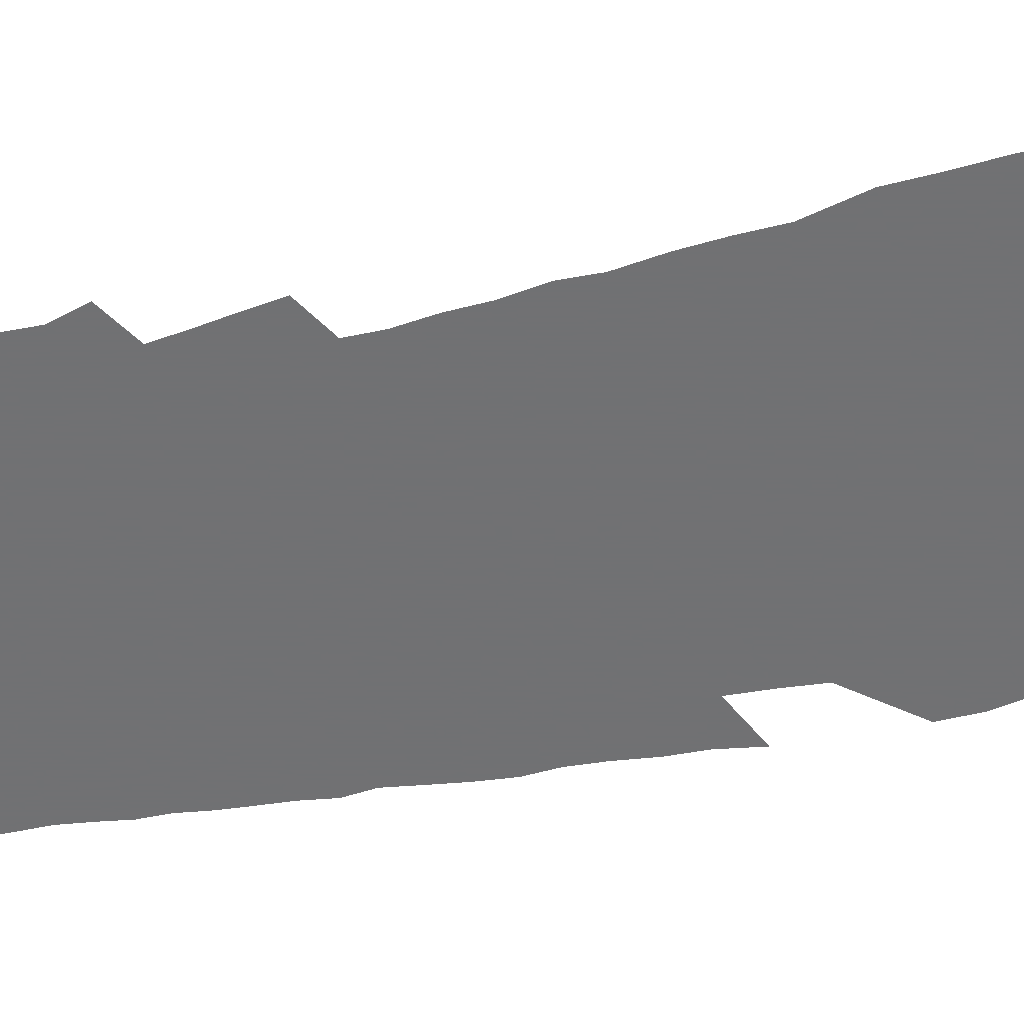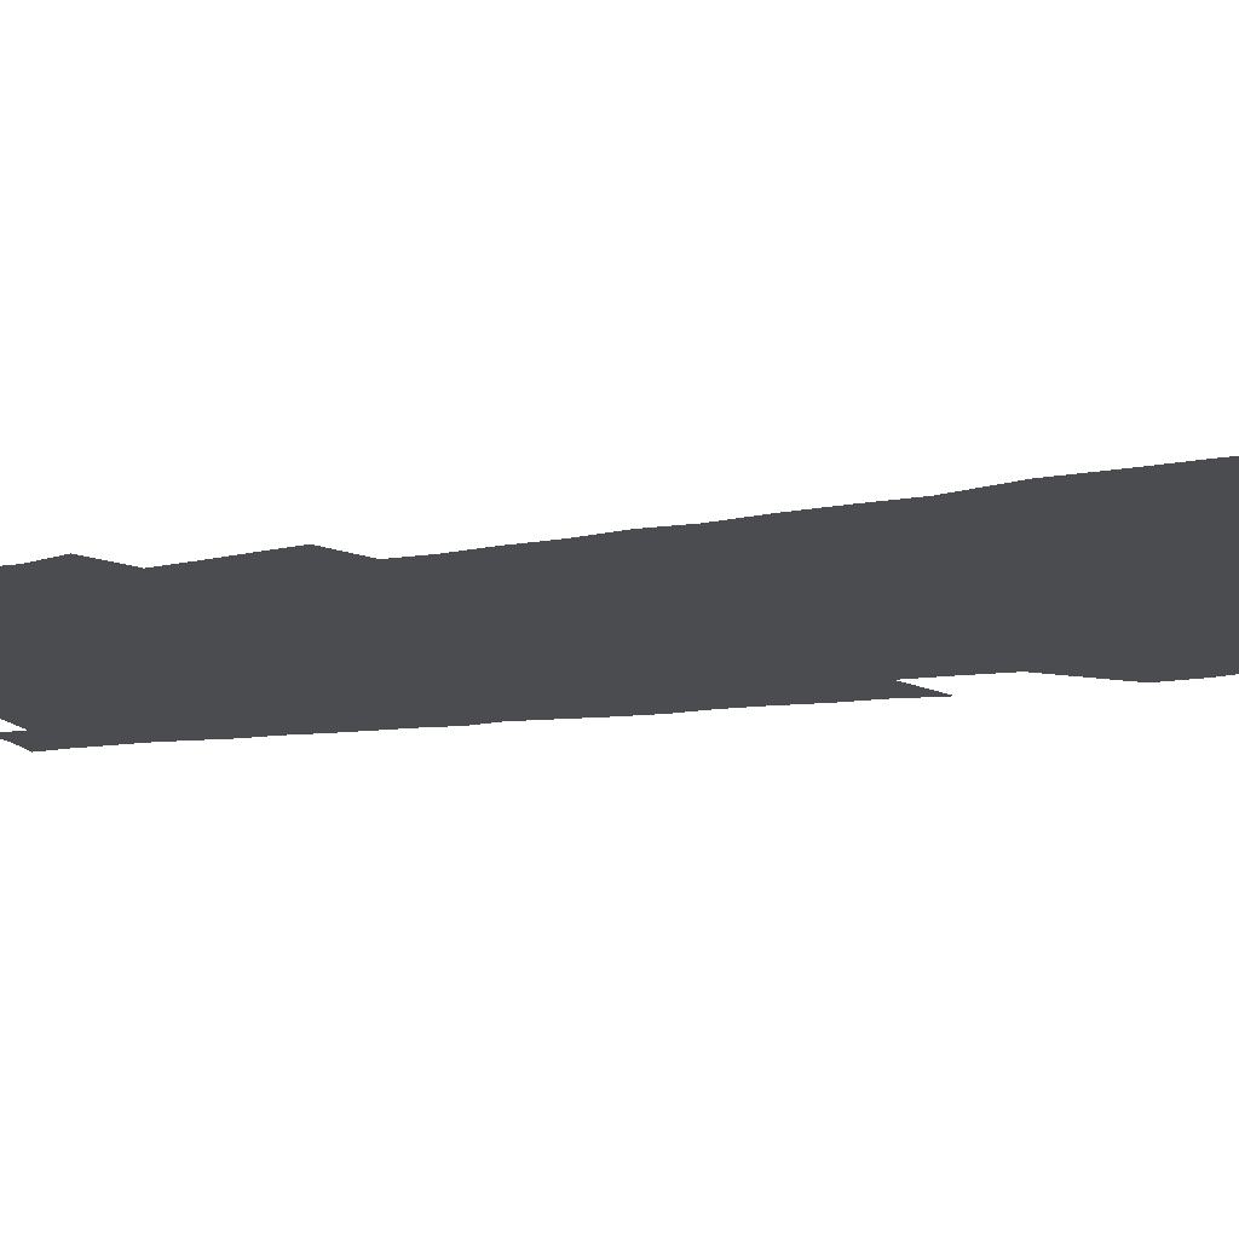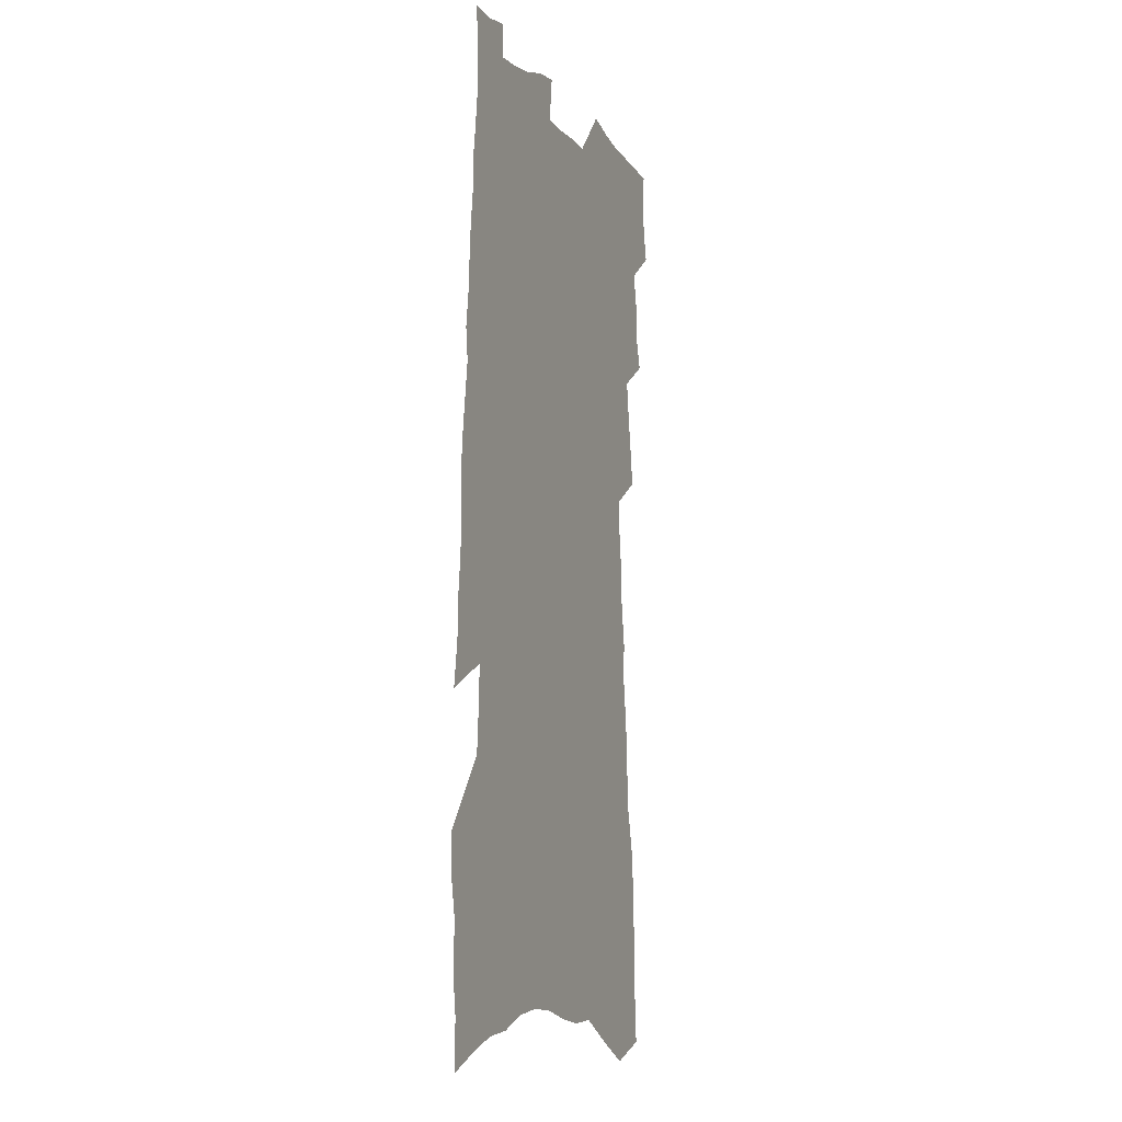
<metadata>
{"format":"obj","ext":"obj","renderer":"f3d","projection":"perspective","resolution":1024,"background":"white","views":[{"elev":-55.3,"azim":-77.4,"up":"+Z"},{"elev":-14.7,"azim":-71.4,"up":"+Z"},{"elev":-7.3,"azim":111.8,"up":"+Y"}]}
</metadata>
<code>
v 499 507.6 0
v 501.7 520.3 0
v 502.6 532.3 0
v 501.5 544.5 0
v 508.3 455.7 0
v 512.7 470.5 0
v 512.4 482.9 0
v 515.1 496.2 0
v 515.3 508.4 0
v 516.7 520.7 0
v 515.6 532.9 0
v 513.6 545.9 0
v 518.4 401.9 0
v 520.5 416.8 0
v 522.8 431.4 0
v 524.7 445.5 0
v 526.3 459 0
v 527.6 472 0
v 528.4 484.6 0
v 528 496.6 0
v 530.5 509.4 0
v 529.5 521.3 0
v 528.2 533.6 0
v 526 547 0
v 516.5 162.3 0
v 518 182.7 0
v 518.2 201.3 0
v 519.5 220.8 0
v 520.2 239.4 0
v 525.9 262.6 0
v 526.4 279.6 0
v 527.7 296.9 0
v 530.2 315.2 0
v 529.7 330.2 0
v 532.2 347.4 0
v 532.9 362.4 0
v 534.8 378.2 0
v 534.7 392 0
v 536.6 406.9 0
v 538.6 421.5 0
v 539.2 434.7 0
v 541 448.4 0
v 541.1 460.7 0
v 542.7 473.6 0
v 543.5 485.8 0
v 542.5 497.7 0
v 542.9 509.7 0
v 542 521.9 0
v 540.4 534.5 0
v 538.3 548 0
v 536.5 156 0
v 540.1 179.7 0
v 538.6 195.6 0
v 539.3 214.6 0
v 543.6 237.6 0
v 544.2 255.1 0
v 545.6 273.1 0
v 544.7 288.1 0
v 545.7 304.7 0
v 547.6 322.3 0
v 548.8 338.4 0
v 549.7 353.6 0
v 549.5 367.5 0
v 551.7 383.3 0
v 550.9 396.1 0
v 551.6 409.9 0
v 553 423.8 0
v 553.2 436.5 0
v 554 449.4 0
v 555.4 462.3 0
v 555.2 474.2 0
v 556.3 486.5 0
v 557.2 498.3 0
v 556.3 509.9 0
v 554.6 522.6 0
v 552.4 536.5 0
v 550.2 550.5 0
v 554.2 165.1 0
v 555.3 185 0
v 557 206.1 0
v 559.8 228 0
v 560.3 245.5 0
v 562.2 264.6 0
v 562.4 280.5 0
v 562.3 295.8 0
v 561.5 310.2 0
v 562.4 326.5 0
v 563.5 342.4 0
v 563.3 356.2 0
v 564.9 372.2 0
v 565.3 385.8 0
v 564.8 398.5 0
v 565.4 412.1 0
v 566.3 425.4 0
v 567.3 438.6 0
v 568 451.2 0
v 568.1 463.3 0
v 568.7 475.4 0
v 568.9 487.1 0
v 569 498.7 0
v 568.3 510.3 0
v 567.3 522.6 0
v 565.9 535.6 0
v 562 553.9 0
v 572.4 175.5 0
v 572.4 193.6 0
v 574.8 216.6 0
v 575.7 235.4 0
v 575.6 251.6 0
v 576 268.2 0
v 575.9 283.5 0
v 576.1 299.3 0
v 575.3 313.1 0
v 577.2 331.3 0
v 577.2 345.4 0
v 576.6 358.6 0
v 578.3 374.9 0
v 577.5 387.1 0
v 579.4 402.2 0
v 579.6 414.8 0
v 579.5 427 0
v 579.9 439.8 0
v 580.4 452.2 0
v 579.7 463.6 0
v 580.5 475.8 0
v 581 487.6 0
v 580.7 499.1 0
v 579.9 510.9 0
v 579.9 522.3 0
v 578.6 535.4 0
v 586.1 175.1 0
v 587.7 200 0
v 588.8 220.4 0
v 588.9 237.4 0
v 589 254.1 0
v 589.2 270.1 0
v 589.6 287 0
v 589.2 301.3 0
v 589.1 316.4 0
v 589.8 332.4 0
v 589.9 347.1 0
v 590.4 362.1 0
v 590.8 376.3 0
v 591.1 390 0
v 591.4 403 0
v 591.1 414.8 0
v 592 428.5 0
v 591.6 440.2 0
v 592.3 452.8 0
v 592.2 464.5 0
v 592.3 476.2 0
v 592.7 487.8 0
v 592.6 499.3 0
v 592.1 511 0
v 591.6 523 0
v 590.6 536.2 0
v 600.4 178 0
v 601.2 199.8 0
v 602.7 225.2 0
v 602.7 241.7 0
v 602.7 257.6 0
v 602.4 272.5 0
v 602.4 287.9 0
v 602.6 304.3 0
v 602.8 320.3 0
v 602.6 334.1 0
v 603 349.7 0
v 603.1 364 0
v 603.2 377.7 0
v 603.3 390.8 0
v 603.4 403.8 0
v 603.7 416.6 0
v 603.9 429.3 0
v 604.3 442 0
v 604.1 453.5 0
v 604.3 465.3 0
v 604.3 476.7 0
v 604.1 488.1 0
v 604.3 499.6 0
v 604 511.2 0
v 603.4 523.6 0
v 602.8 536 0
v 614.9 182.2 0
v 615 202.6 0
v 615.5 225.1 0
v 615.5 241.9 0
v 615.3 258.4 0
v 615.1 271.9 0
v 615.5 290.5 0
v 615.2 304.6 0
v 615.2 320 0
v 615.2 335.3 0
v 615.3 351.3 0
v 615.3 364.6 0
v 615.3 377.8 0
v 615.2 390.5 0
v 615.3 403.8 0
v 615.4 416 0
v 615.6 429.3 0
v 615.7 441.8 0
v 615.7 453.5 0
v 615.7 465.4 0
v 615.7 476.9 0
v 616 488.4 0
v 615.8 499.8 0
v 615.8 511.2 0
v 615.5 523 0
v 614.8 536.7 0
v 612.6 554.4 0
v 628.8 183.8 0
v 628.6 204.9 0
v 628.5 224.6 0
v 628.4 242.1 0
v 628.2 257.7 0
v 628.2 274.9 0
v 628 290.7 0
v 627.8 305.2 0
v 627.7 319.7 0
v 627.6 333.8 0
v 627.5 350.4 0
v 627.4 364.7 0
v 627.3 378 0
v 627.2 391.8 0
v 627.2 404 0
v 627.2 416.7 0
v 627.3 429.1 0
v 627.1 441.8 0
v 627.2 453.4 0
v 627 465.7 0
v 627.1 476.9 0
v 627.2 488.4 0
v 627.4 499.8 0
v 627.5 511.3 0
v 627.3 523.4 0
v 627.1 535.9 0
v 625.2 552.8 0
v 642.7 182.6 0
v 642.1 204.4 0
v 641.7 223.5 0
v 641.6 239.9 0
v 641.2 257.3 0
v 641.4 272.8 0
v 640.8 289.8 0
v 640.4 305.4 0
v 640.4 319 0
v 639.9 336.4 0
v 639.7 350.2 0
v 639.5 364 0
v 639.5 377.3 0
v 639.3 390.8 0
v 639.1 403.7 0
v 638.8 416.7 0
v 639.2 428.3 0
v 638.7 441.4 0
v 638.9 453.2 0
v 638.5 465.5 0
v 638.5 477 0
v 638.9 488.3 0
v 638.9 499.8 0
v 639.3 511.2 0
v 639.5 522.5 0
v 639.2 535.1 0
v 638.9 548.9 0
v 657.3 177.9 0
v 656 201.2 0
v 655.2 221.1 0
v 655.1 237.6 0
v 655.8 252.4 0
v 654.5 271.5 0
v 654.2 287.4 0
v 653.7 303.2 0
v 653.1 318.8 0
v 653 333.6 0
v 652.6 348.1 0
v 652.5 362 0
v 651.9 376.2 0
v 651.5 389.7 0
v 651.3 402.8 0
v 651.1 415.7 0
v 651 428.1 0
v 652.1 439.5 0
v 650.9 452.8 0
v 651.2 464.4 0
v 650.5 476.5 0
v 650.3 488.3 0
v 650 499.6 0
v 651.2 511 0
v 650.9 522.6 0
v 651.1 534.4 0
v 651.2 547.2 0
v 671.4 177 0
v 671.4 194.8 0
v 669.8 216.2 0
v 669.9 233.1 0
v 669.2 250.9 0
v 668.9 267.1 0
v 668.3 283.8 0
v 667.4 300.2 0
v 667.5 314.9 0
v 666.4 330.8 0
v 667.5 343.8 0
v 665.9 359.6 0
v 665.5 373.5 0
v 665.1 387.2 0
v 665.4 400 0
v 664.3 413.9 0
v 663.4 427.1 0
v 663.8 439.3 0
v 662.9 452.2 0
v 662.9 464 0
v 662.3 476.3 0
v 662.2 487.9 0
v 664.1 499.5 0
v 663.4 511.1 0
v 662.7 522.8 0
v 662.8 534.3 0
v 663 546.7 0
v 663 560 0
v 686.5 172.5 0
v 685.3 193.1 0
v 685.1 210.8 0
v 686 226.7 0
v 684.7 245.2 0
v 683.5 262.7 0
v 684.2 277.9 0
v 682.9 295.1 0
v 682.1 311.1 0
v 681.2 326.7 0
v 680.8 341.6 0
v 680.1 356.2 0
v 679.8 370.2 0
v 679.3 384.1 0
v 679.9 397.2 0
v 678.5 411.2 0
v 677.6 424.7 0
v 677.7 437.3 0
v 676.5 450.4 0
v 675.7 463 0
v 676.5 474.8 0
v 675.3 487.1 0
v 676.3 498.9 0
v 675 511.3 0
v 674.7 522.8 0
v 674.3 534.1 0
v 674.8 545.9 0
v 675.4 557.9 0
v 702.3 166.7 0
v 701.6 186.1 0
v 703.7 201.4 0
v 702.7 219.7 0
v 705.5 234.1 0
v 706 250.3 0
v 704.5 300.3 0
v 701.8 317.7 0
v 701.4 333 0
v 699.5 348.9 0
v 698.7 363.7 0
v 699.7 377.3 0
v 698.4 391.7 0
v 696.4 406.4 0
v 694.4 420.8 0
v 695.8 433.3 0
v 693.9 447 0
v 693.1 459.9 0
v 692.1 472.7 0
v 690.4 485.5 0
v 690.3 497.6 0
v 688.4 510.5 0
v 686.9 522.9 0
v 687 534.5 0
v 686.8 546 0
v 687.7 558.3 0
f 8 9 1
f 1 9 2
f 9 10 2
f 2 10 3
f 10 11 3
f 3 11 4
f 11 12 4
f 16 17 5
f 5 17 6
f 17 18 6
f 6 18 7
f 18 19 7
f 7 19 8
f 19 20 8
f 8 20 9
f 20 21 9
f 9 21 10
f 21 22 10
f 10 22 11
f 22 23 11
f 11 23 12
f 23 24 12
f 38 39 13
f 13 39 14
f 39 40 14
f 14 40 15
f 40 41 15
f 15 41 16
f 41 42 16
f 16 42 17
f 42 43 17
f 17 43 18
f 43 44 18
f 18 44 19
f 44 45 19
f 19 45 20
f 45 46 20
f 20 46 21
f 46 47 21
f 21 47 22
f 47 48 22
f 22 48 23
f 48 49 23
f 23 49 24
f 49 50 24
f 51 52 25
f 25 52 26
f 52 53 26
f 26 53 27
f 53 54 27
f 27 54 28
f 54 55 28
f 28 55 29
f 55 56 29
f 29 56 30
f 56 57 30
f 30 57 31
f 57 58 31
f 31 58 32
f 58 59 32
f 32 59 33
f 59 60 33
f 33 60 34
f 60 61 34
f 34 61 35
f 61 62 35
f 35 62 36
f 62 63 36
f 36 63 37
f 63 64 37
f 37 64 38
f 64 65 38
f 38 65 39
f 65 66 39
f 39 66 40
f 66 67 40
f 40 67 41
f 67 68 41
f 41 68 42
f 68 69 42
f 42 69 43
f 69 70 43
f 43 70 44
f 70 71 44
f 44 71 45
f 71 72 45
f 45 72 46
f 72 73 46
f 46 73 47
f 73 74 47
f 47 74 48
f 74 75 48
f 48 75 49
f 75 76 49
f 49 76 50
f 76 77 50
f 51 78 52
f 78 79 52
f 52 79 53
f 79 80 53
f 53 80 54
f 80 81 54
f 54 81 55
f 81 82 55
f 55 82 56
f 82 83 56
f 56 83 57
f 83 84 57
f 57 84 58
f 84 85 58
f 58 85 59
f 85 86 59
f 59 86 60
f 86 87 60
f 60 87 61
f 87 88 61
f 61 88 62
f 88 89 62
f 62 89 63
f 89 90 63
f 63 90 64
f 90 91 64
f 64 91 65
f 91 92 65
f 65 92 66
f 92 93 66
f 66 93 67
f 93 94 67
f 67 94 68
f 94 95 68
f 68 95 69
f 95 96 69
f 69 96 70
f 96 97 70
f 70 97 71
f 97 98 71
f 71 98 72
f 98 99 72
f 72 99 73
f 99 100 73
f 73 100 74
f 100 101 74
f 74 101 75
f 101 102 75
f 75 102 76
f 102 103 76
f 76 103 77
f 103 104 77
f 78 105 79
f 105 106 79
f 79 106 80
f 106 107 80
f 80 107 81
f 107 108 81
f 81 108 82
f 108 109 82
f 82 109 83
f 109 110 83
f 83 110 84
f 110 111 84
f 84 111 85
f 111 112 85
f 85 112 86
f 112 113 86
f 86 113 87
f 113 114 87
f 87 114 88
f 114 115 88
f 88 115 89
f 115 116 89
f 89 116 90
f 116 117 90
f 90 117 91
f 117 118 91
f 91 118 92
f 118 119 92
f 92 119 93
f 119 120 93
f 93 120 94
f 120 121 94
f 94 121 95
f 121 122 95
f 95 122 96
f 122 123 96
f 96 123 97
f 123 124 97
f 97 124 98
f 124 125 98
f 98 125 99
f 125 126 99
f 99 126 100
f 126 127 100
f 100 127 101
f 127 128 101
f 101 128 102
f 128 129 102
f 102 129 103
f 129 130 103
f 103 130 104
f 105 131 106
f 131 132 106
f 106 132 107
f 132 133 107
f 107 133 108
f 133 134 108
f 108 134 109
f 134 135 109
f 109 135 110
f 135 136 110
f 110 136 111
f 136 137 111
f 111 137 112
f 137 138 112
f 112 138 113
f 138 139 113
f 113 139 114
f 139 140 114
f 114 140 115
f 140 141 115
f 115 141 116
f 141 142 116
f 116 142 117
f 142 143 117
f 117 143 118
f 143 144 118
f 118 144 119
f 144 145 119
f 119 145 120
f 145 146 120
f 120 146 121
f 146 147 121
f 121 147 122
f 147 148 122
f 122 148 123
f 148 149 123
f 123 149 124
f 149 150 124
f 124 150 125
f 150 151 125
f 125 151 126
f 151 152 126
f 126 152 127
f 152 153 127
f 127 153 128
f 153 154 128
f 128 154 129
f 154 155 129
f 129 155 130
f 155 156 130
f 131 157 132
f 157 158 132
f 132 158 133
f 158 159 133
f 133 159 134
f 159 160 134
f 134 160 135
f 160 161 135
f 135 161 136
f 161 162 136
f 136 162 137
f 162 163 137
f 137 163 138
f 163 164 138
f 138 164 139
f 164 165 139
f 139 165 140
f 165 166 140
f 140 166 141
f 166 167 141
f 141 167 142
f 167 168 142
f 142 168 143
f 168 169 143
f 143 169 144
f 169 170 144
f 144 170 145
f 170 171 145
f 145 171 146
f 171 172 146
f 146 172 147
f 172 173 147
f 147 173 148
f 173 174 148
f 148 174 149
f 174 175 149
f 149 175 150
f 175 176 150
f 150 176 151
f 176 177 151
f 151 177 152
f 177 178 152
f 152 178 153
f 178 179 153
f 153 179 154
f 179 180 154
f 154 180 155
f 180 181 155
f 155 181 156
f 181 182 156
f 157 183 158
f 183 184 158
f 158 184 159
f 184 185 159
f 159 185 160
f 185 186 160
f 160 186 161
f 186 187 161
f 161 187 162
f 187 188 162
f 162 188 163
f 188 189 163
f 163 189 164
f 189 190 164
f 164 190 165
f 190 191 165
f 165 191 166
f 191 192 166
f 166 192 167
f 192 193 167
f 167 193 168
f 193 194 168
f 168 194 169
f 194 195 169
f 169 195 170
f 195 196 170
f 170 196 171
f 196 197 171
f 171 197 172
f 197 198 172
f 172 198 173
f 198 199 173
f 173 199 174
f 199 200 174
f 174 200 175
f 200 201 175
f 175 201 176
f 201 202 176
f 176 202 177
f 202 203 177
f 177 203 178
f 203 204 178
f 178 204 179
f 204 205 179
f 179 205 180
f 205 206 180
f 180 206 181
f 206 207 181
f 181 207 182
f 207 208 182
f 183 210 184
f 210 211 184
f 184 211 185
f 211 212 185
f 185 212 186
f 212 213 186
f 186 213 187
f 213 214 187
f 187 214 188
f 214 215 188
f 188 215 189
f 215 216 189
f 189 216 190
f 216 217 190
f 190 217 191
f 217 218 191
f 191 218 192
f 218 219 192
f 192 219 193
f 219 220 193
f 193 220 194
f 220 221 194
f 194 221 195
f 221 222 195
f 195 222 196
f 222 223 196
f 196 223 197
f 223 224 197
f 197 224 198
f 224 225 198
f 198 225 199
f 225 226 199
f 199 226 200
f 226 227 200
f 200 227 201
f 227 228 201
f 201 228 202
f 228 229 202
f 202 229 203
f 229 230 203
f 203 230 204
f 230 231 204
f 204 231 205
f 231 232 205
f 205 232 206
f 232 233 206
f 206 233 207
f 233 234 207
f 207 234 208
f 234 235 208
f 208 235 209
f 235 236 209
f 210 237 211
f 237 238 211
f 211 238 212
f 238 239 212
f 212 239 213
f 239 240 213
f 213 240 214
f 240 241 214
f 214 241 215
f 241 242 215
f 215 242 216
f 242 243 216
f 216 243 217
f 243 244 217
f 217 244 218
f 244 245 218
f 218 245 219
f 245 246 219
f 219 246 220
f 246 247 220
f 220 247 221
f 247 248 221
f 221 248 222
f 248 249 222
f 222 249 223
f 249 250 223
f 223 250 224
f 250 251 224
f 224 251 225
f 251 252 225
f 225 252 226
f 252 253 226
f 226 253 227
f 253 254 227
f 227 254 228
f 254 255 228
f 228 255 229
f 255 256 229
f 229 256 230
f 256 257 230
f 230 257 231
f 257 258 231
f 231 258 232
f 258 259 232
f 232 259 233
f 259 260 233
f 233 260 234
f 260 261 234
f 234 261 235
f 261 262 235
f 235 262 236
f 262 263 236
f 237 264 238
f 264 265 238
f 238 265 239
f 265 266 239
f 239 266 240
f 266 267 240
f 240 267 241
f 267 268 241
f 241 268 242
f 268 269 242
f 242 269 243
f 269 270 243
f 243 270 244
f 270 271 244
f 244 271 245
f 271 272 245
f 245 272 246
f 272 273 246
f 246 273 247
f 273 274 247
f 247 274 248
f 274 275 248
f 248 275 249
f 275 276 249
f 249 276 250
f 276 277 250
f 250 277 251
f 277 278 251
f 251 278 252
f 278 279 252
f 252 279 253
f 279 280 253
f 253 280 254
f 280 281 254
f 254 281 255
f 281 282 255
f 255 282 256
f 282 283 256
f 256 283 257
f 283 284 257
f 257 284 258
f 284 285 258
f 258 285 259
f 285 286 259
f 259 286 260
f 286 287 260
f 260 287 261
f 287 288 261
f 261 288 262
f 288 289 262
f 262 289 263
f 289 290 263
f 264 291 265
f 291 292 265
f 265 292 266
f 292 293 266
f 266 293 267
f 293 294 267
f 267 294 268
f 294 295 268
f 268 295 269
f 295 296 269
f 269 296 270
f 296 297 270
f 270 297 271
f 297 298 271
f 271 298 272
f 298 299 272
f 272 299 273
f 299 300 273
f 273 300 274
f 300 301 274
f 274 301 275
f 301 302 275
f 275 302 276
f 302 303 276
f 276 303 277
f 303 304 277
f 277 304 278
f 304 305 278
f 278 305 279
f 305 306 279
f 279 306 280
f 306 307 280
f 280 307 281
f 307 308 281
f 281 308 282
f 308 309 282
f 282 309 283
f 309 310 283
f 283 310 284
f 310 311 284
f 284 311 285
f 311 312 285
f 285 312 286
f 312 313 286
f 286 313 287
f 313 314 287
f 287 314 288
f 314 315 288
f 288 315 289
f 315 316 289
f 289 316 290
f 316 317 290
f 291 319 292
f 319 320 292
f 292 320 293
f 320 321 293
f 293 321 294
f 321 322 294
f 294 322 295
f 322 323 295
f 295 323 296
f 323 324 296
f 296 324 297
f 324 325 297
f 297 325 298
f 325 326 298
f 298 326 299
f 326 327 299
f 299 327 300
f 327 328 300
f 300 328 301
f 328 329 301
f 301 329 302
f 329 330 302
f 302 330 303
f 330 331 303
f 303 331 304
f 331 332 304
f 304 332 305
f 332 333 305
f 305 333 306
f 333 334 306
f 306 334 307
f 334 335 307
f 307 335 308
f 335 336 308
f 308 336 309
f 336 337 309
f 309 337 310
f 337 338 310
f 310 338 311
f 338 339 311
f 311 339 312
f 339 340 312
f 312 340 313
f 340 341 313
f 313 341 314
f 341 342 314
f 314 342 315
f 342 343 315
f 315 343 316
f 343 344 316
f 316 344 317
f 344 345 317
f 317 345 318
f 345 346 318
f 319 347 320
f 347 348 320
f 320 348 321
f 348 349 321
f 321 349 322
f 349 350 322
f 322 350 323
f 350 351 323
f 323 351 324
f 351 352 324
f 324 352 325
f 327 353 328
f 353 354 328
f 328 354 329
f 354 355 329
f 329 355 330
f 355 356 330
f 330 356 331
f 356 357 331
f 331 357 332
f 357 358 332
f 332 358 333
f 358 359 333
f 333 359 334
f 359 360 334
f 334 360 335
f 360 361 335
f 335 361 336
f 361 362 336
f 336 362 337
f 362 363 337
f 337 363 338
f 363 364 338
f 338 364 339
f 364 365 339
f 339 365 340
f 365 366 340
f 340 366 341
f 366 367 341
f 341 367 342
f 367 368 342
f 342 368 343
f 368 369 343
f 343 369 344
f 369 370 344
f 344 370 345
f 370 371 345
f 345 371 346
f 371 372 346

</code>
